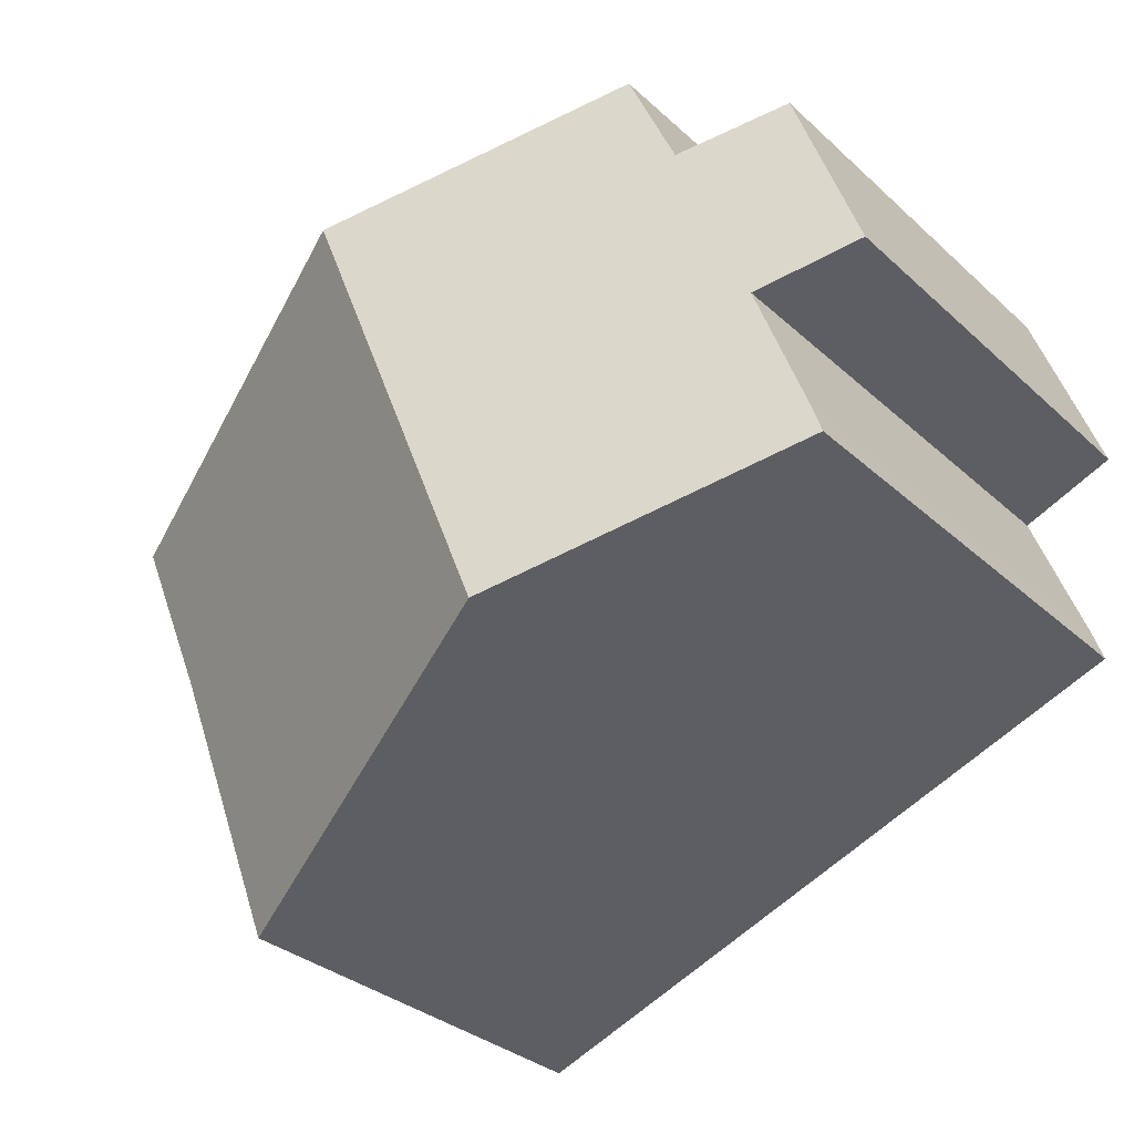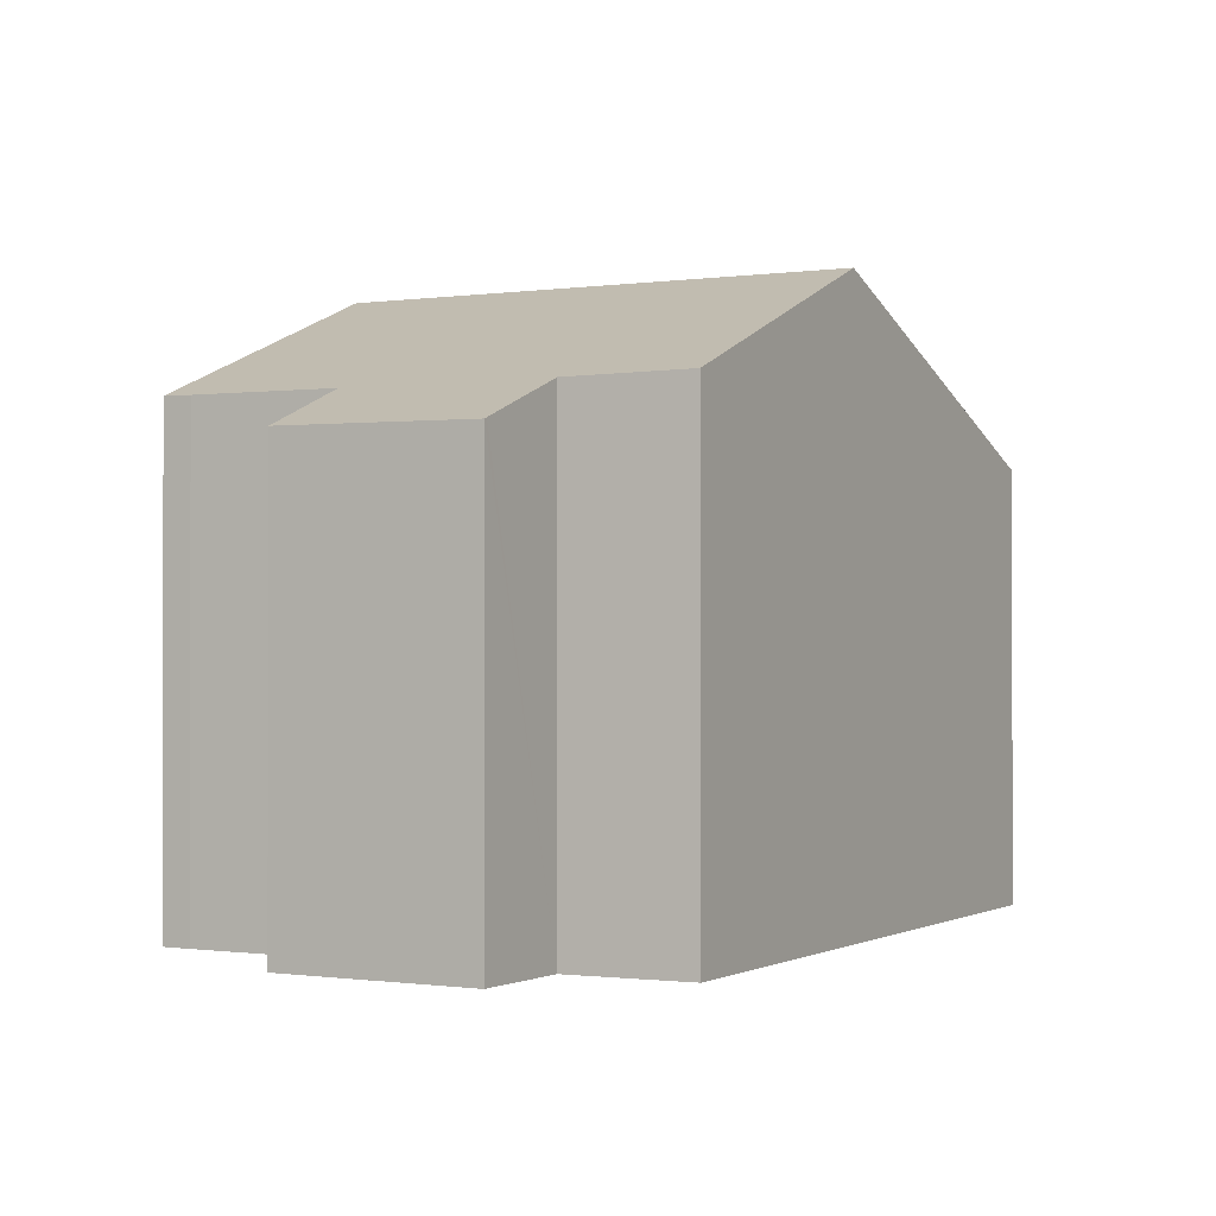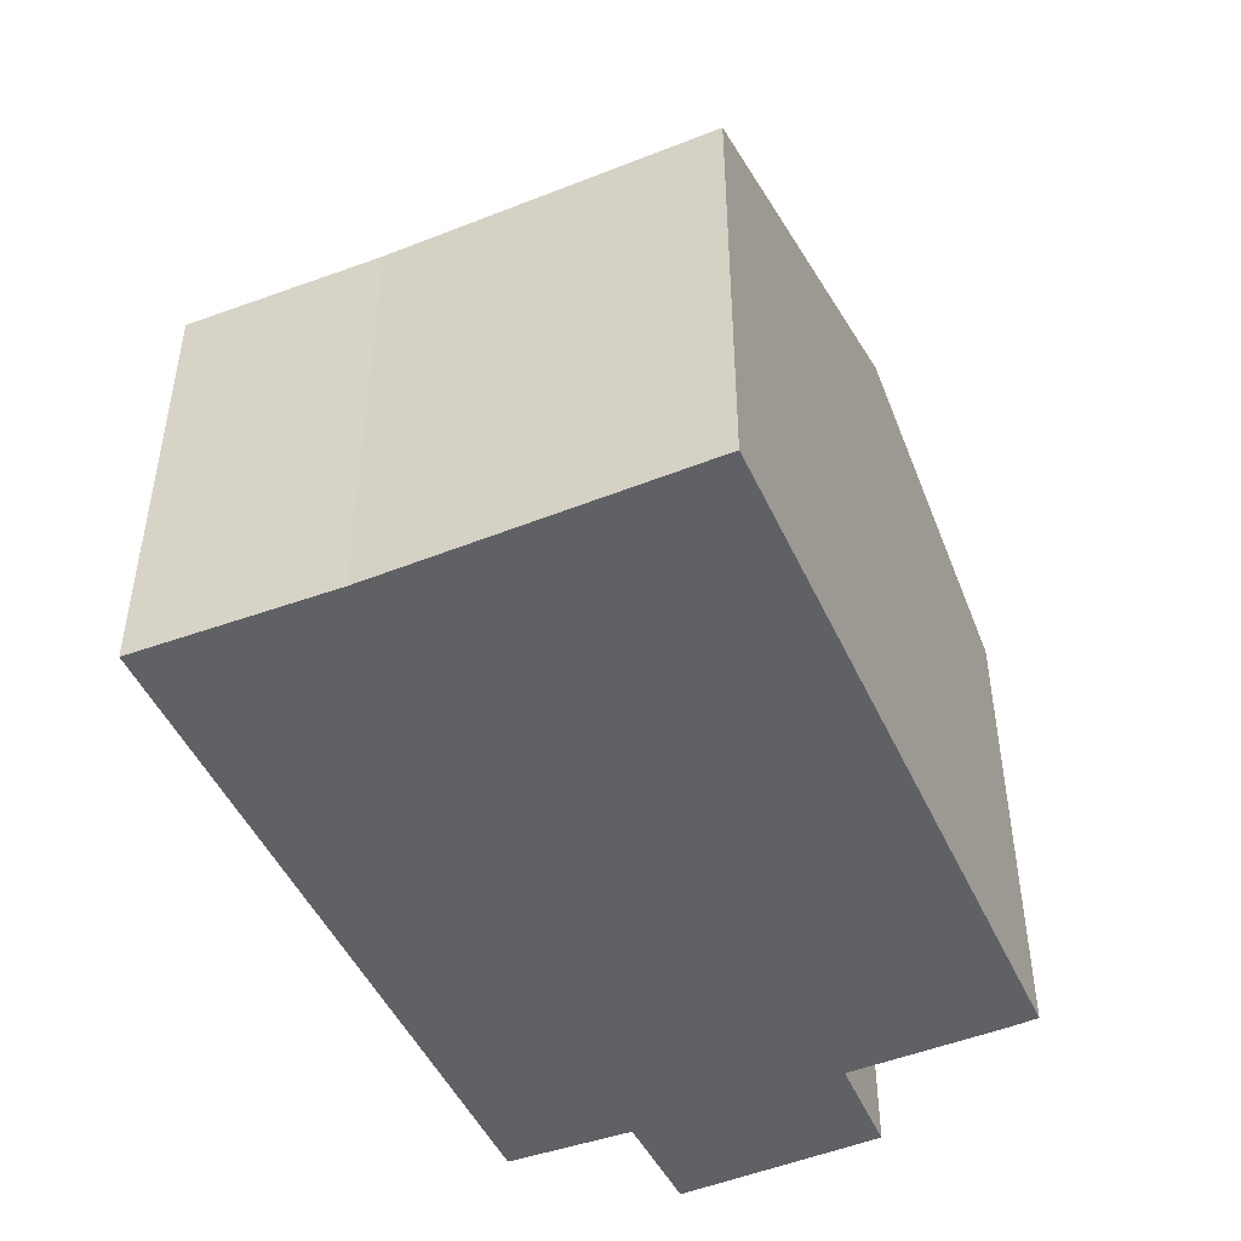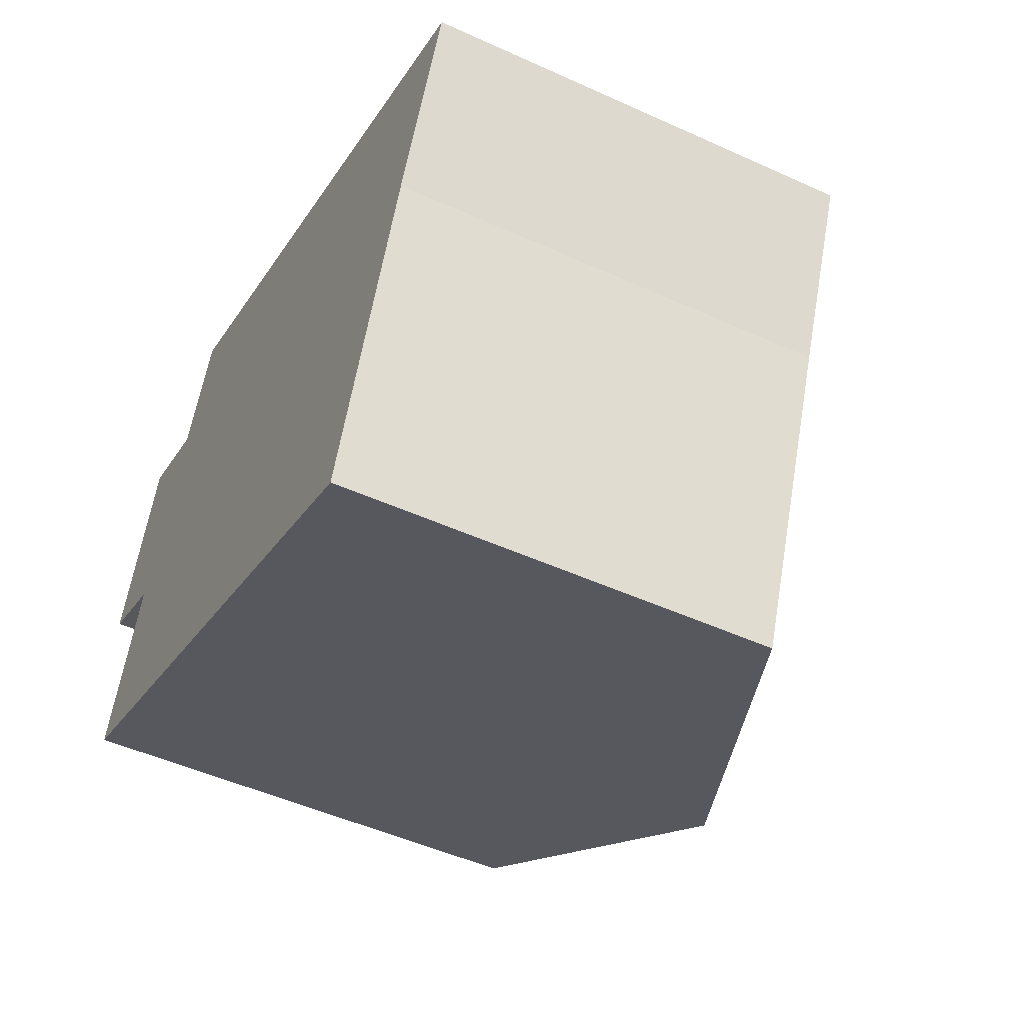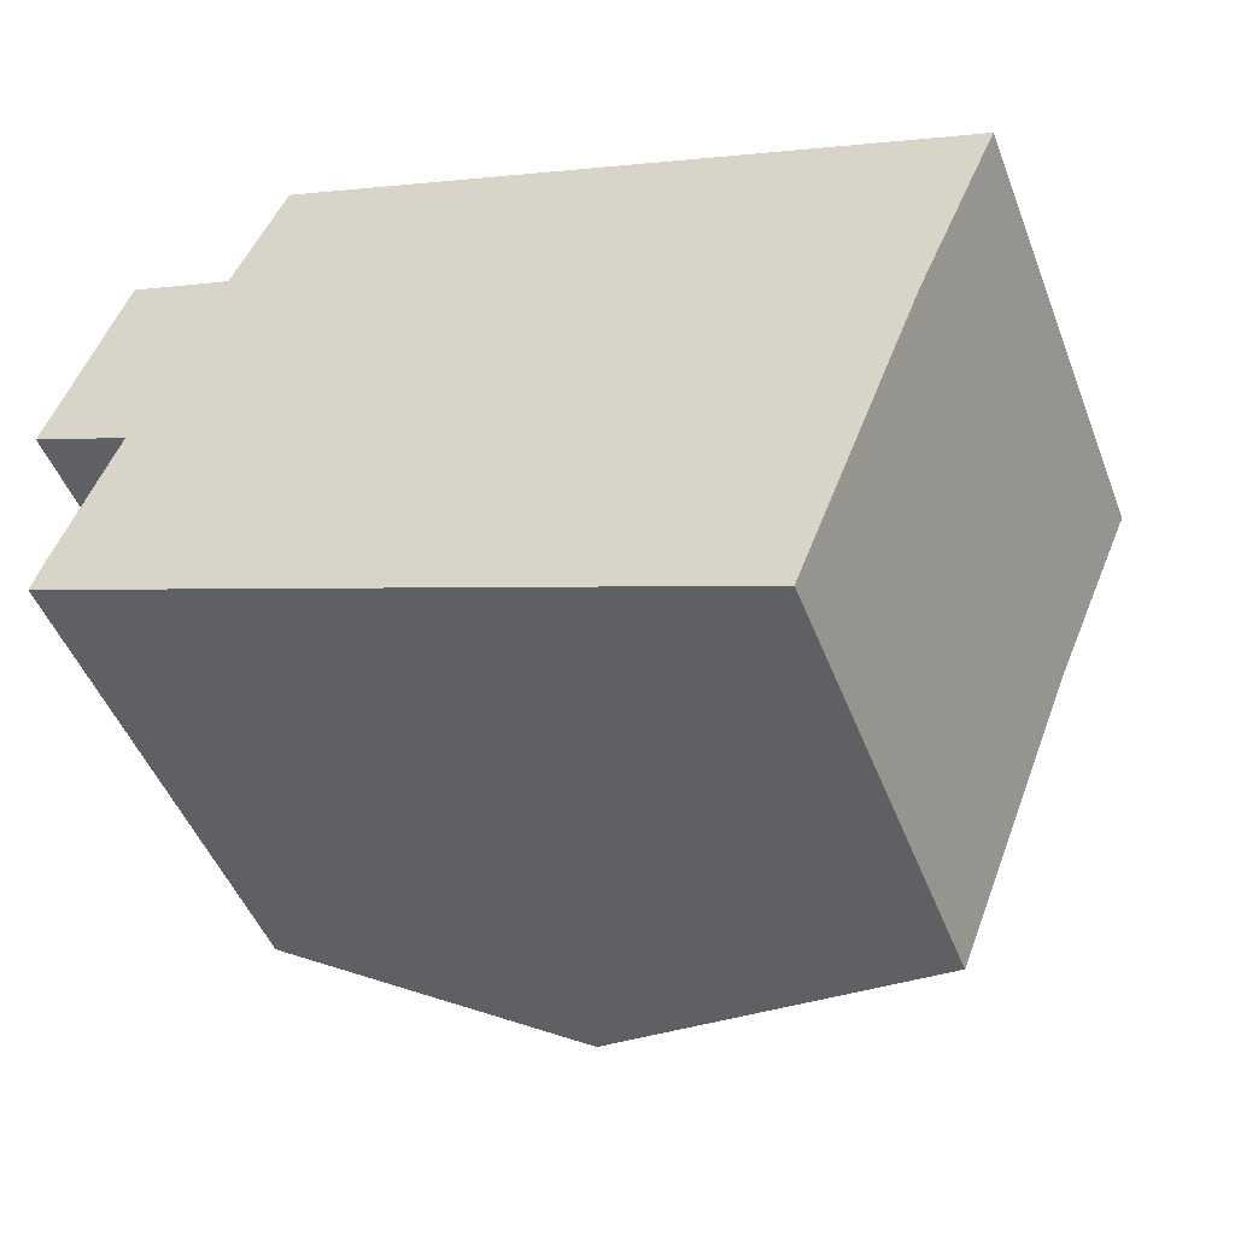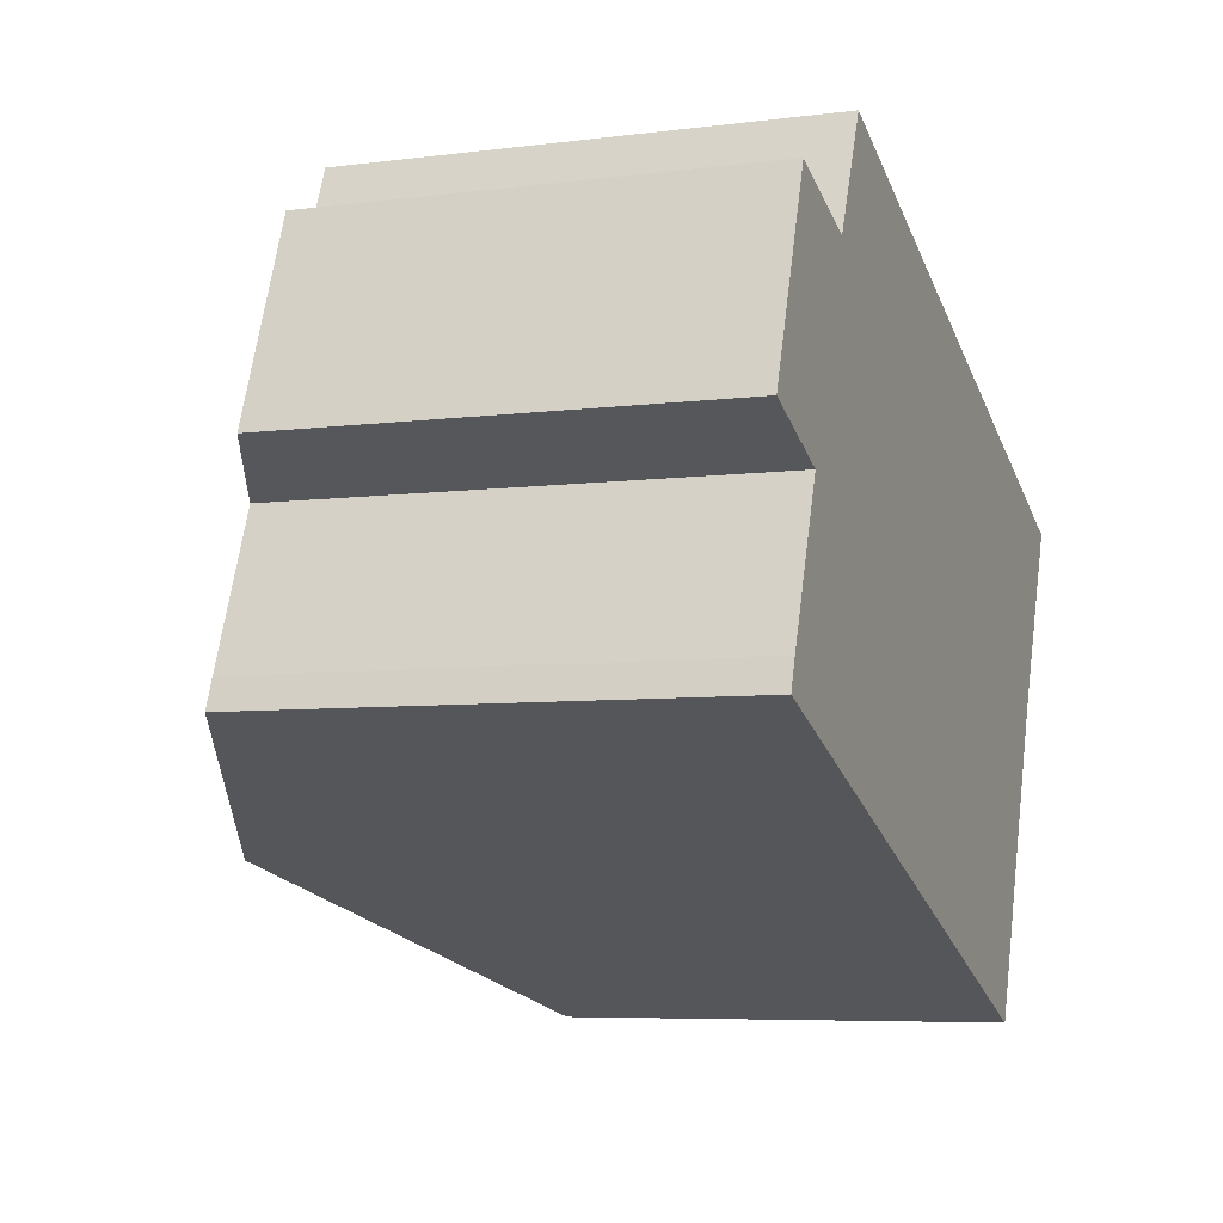
<metadata>
{"format":"obj","ext":"obj","renderer":"f3d","projection":"perspective","resolution":1024,"background":"white","views":[{"elev":-31.6,"azim":-141.7,"up":"+Z"},{"elev":-0.8,"azim":-40.1,"up":"+Y"},{"elev":-47.9,"azim":135.3,"up":"+Y"},{"elev":-49.3,"azim":63.3,"up":"+Z"},{"elev":-48.0,"azim":20.6,"up":"+Z"},{"elev":-6.3,"azim":-68.9,"up":"+Z"}]}
</metadata>
<code>
v  13.49 7.415 -2.825
v  8.468 9.992 2.704
v  14.8 7.384 0.21
v  5.185 9.992 -5.427
v  11.52 7.384 -7.909
v  0.499 8.064 -3.592
v  0.666 8.054 -3.104
v  1.591 8.033 -0.665
v  0 7.372 4.514e-16
v  0.65 7.346 1.791
v  2.879 8.016 2.642
v  1.232 7.346 3.231
v  1.18 7.325 3.25
v  3.73 8.042 4.57
v  11.52 4.843e-16 -7.909
v  5.185 3.323e-16 -5.427
v  0.499 2.199e-16 -3.592
v  0.666 1.901e-16 -3.104
v  1.591 4.072e-17 -0.665
v  0 0 0
v  1.18 -1.99e-16 3.25
v  0.65 -1.097e-16 1.791
v  2.879 -1.618e-16 2.642
v  1.232 -1.978e-16 3.231
v  3.73 -2.798e-16 4.57
v  8.468 -1.656e-16 2.704
v  14.8 -1.286e-17 0.21
v  13.49 1.73e-16 -2.825
g defaultobject
f 1 2 3
f 2 1 4
f 4 1 5
f 6 2 4
f 2 6 7
f 2 7 8
f 2 8 9
f 2 9 10
f 2 10 11
f 11 10 12
f 12 10 13
f 14 2 11
f 15 4 5
f 4 15 6
f 6 15 16
f 6 16 17
f 17 7 6
f 7 17 18
f 18 8 7
f 8 18 19
f 20 10 9
f 10 20 13
f 13 20 21
f 21 20 22
f 19 9 8
f 9 19 20
f 12 23 11
f 23 12 13
f 23 13 21
f 23 21 24
f 25 2 14
f 2 25 3
f 3 25 26
f 3 26 27
f 11 25 14
f 25 11 23
f 28 5 1
f 5 28 15
f 3 28 1
f 28 3 27
f 22 24 21
f 24 22 23
f 23 22 20
f 23 26 25
f 26 23 20
f 26 20 19
f 26 19 18
f 26 18 27
f 27 18 17
f 27 17 16
f 27 16 28
f 28 16 15

</code>
